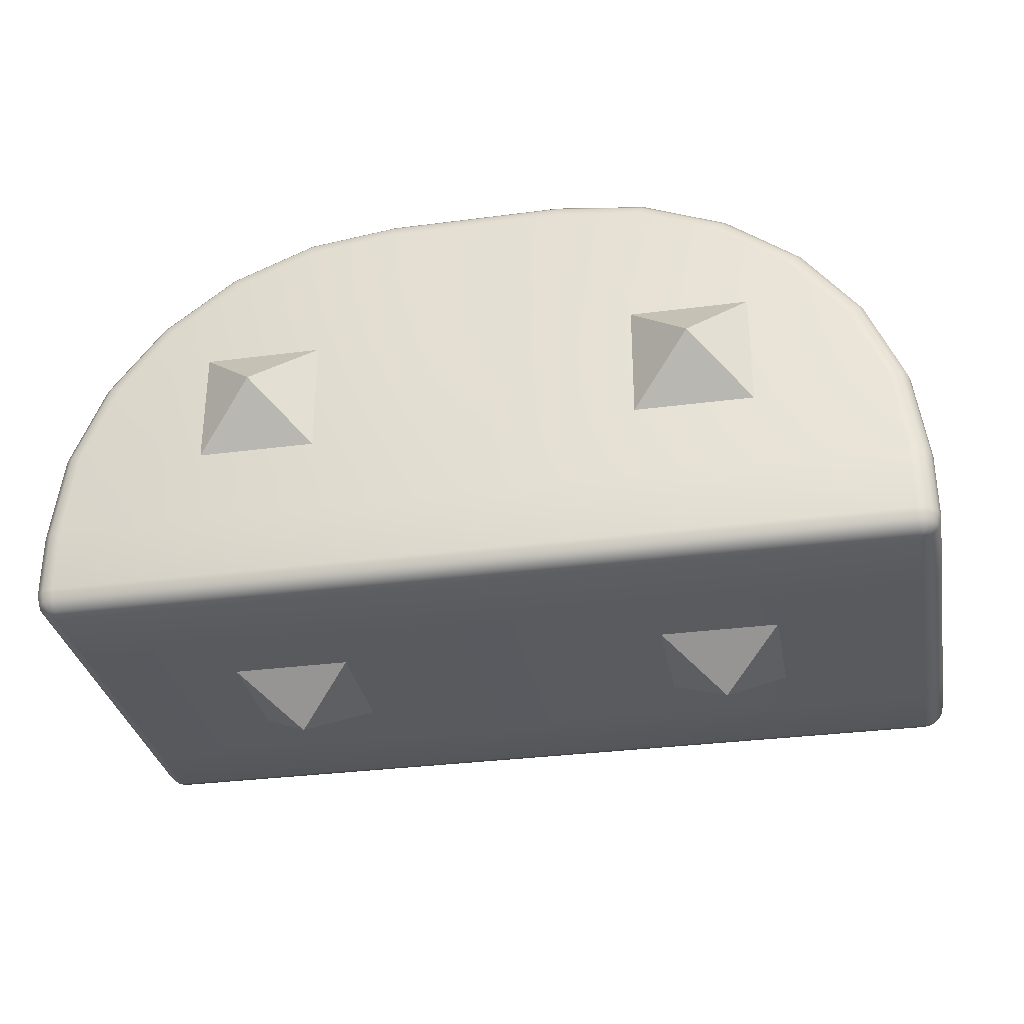
<metadata>
{"format":"obj","ext":"obj","renderer":"f3d","projection":"perspective","resolution":1024,"background":"white","views":[{"elev":-31.9,"azim":10.5,"up":"+Z"}]}
</metadata>
<code>
v 1.5 -0.45 -0.3
v 1.5 -0.45 -0.45
v 1.493 -0.475 -0.3
v 1.493 -0.475 -0.45
v 1.475 -0.4933 -0.3
v 1.475 -0.4933 -0.45
v 1.45 -0.5 -0.3
v 1.45 -0.5 -0.45
v 0.7 -0.5 0.45
v 0.7 -0.4933 0.475
v 0.9006 -0.4933 0.4486
v 0.8941 -0.5 0.4244
v 1.088 -0.4933 0.3712
v 1.075 -0.5 0.3495
v 1.248 -0.4933 0.248
v 1.23 -0.5 0.2303
v 1.371 -0.4933 0.0875
v 1.35 -0.5 0.075
v 1.449 -0.4933 -0.09942
v 1.424 -0.5 -0.1059
v 1.466 -0.475 -0.09468
v 1.387 -0.475 0.09665
v 1.261 -0.475 0.261
v 1.097 -0.475 0.387
v 0.9053 -0.475 0.4663
v 0.7 -0.475 0.4933
v -0.5 -0.45 -0.3
v -0.5 -0.45 -0.45
v -0.4933 -0.475 -0.3
v -0.4933 -0.475 -0.45
v -0.475 -0.4933 -0.3
v -0.475 -0.4933 -0.45
v -0.45 -0.5 -0.3
v 0.7 -0.45 0.5
v 0.9071 -0.45 0.4727
v 1.5 0.45 -0.3
v 1.5 0.45 -0.45
v 1.493 0.475 -0.3
v 1.493 0.475 -0.45
v 1.475 0.4933 -0.3
v 1.475 0.4933 -0.45
v 1.45 0.5 -0.3
v 1.45 0.5 -0.45
v 1.1 -0.45 0.3928
v 0.7 0.5 0.45
v 1.266 -0.45 0.2657
v 0.7 0.4933 0.475
v 1.393 -0.45 0.1
v 0.9006 0.4933 0.4486
v 0.8941 0.5 0.4244
v 1.088 0.4933 0.3712
v 1.075 0.5 0.3495
v 1.248 0.4933 0.248
v 1.23 0.5 0.2303
v 1.371 0.4933 0.0875
v 1.35 0.5 0.075
v 1.449 0.4933 -0.09942
v 1.424 0.5 -0.1059
v 1.466 0.475 -0.09468
v 1.387 0.475 0.09665
v 1.261 0.475 0.261
v 1.097 0.475 0.387
v 0.9053 0.475 0.4663
v 0.7 0.475 0.4933
v 1.473 -0.45 -0.09294
v -0.45 -0.5 -0.45
v 0.3 -0.5 0.45
v -0.5 0.45 -0.3
v -0.5 0.45 -0.45
v -0.4933 0.475 -0.3
v -0.4933 0.475 -0.45
v -0.475 0.4933 -0.3
v -0.475 0.4933 -0.45
v -0.45 0.5 -0.3
v 0.7 0.45 0.5
v 0.9071 0.45 0.4727
v 1.1 0.45 0.3928
v 1.266 0.45 0.2657
v 1.393 0.45 0.1
v 1.473 0.45 -0.09294
v 0.3 -0.4933 0.475
v 0.09939 -0.4933 0.4486
v 0.1059 -0.5 0.4244
v 1.45 -0.45 -0.5
v -0.08752 -0.4933 0.3712
v -0.45 0.5 -0.45
v 0.3 0.5 0.45
v 1.475 -0.45 -0.4933
v 1.493 -0.45 -0.475
v 1.488 -0.4716 -0.475
v 1.472 -0.4625 -0.4933
v 1.463 -0.4716 -0.4933
v 1.45 -0.475 -0.4933
v 1.472 -0.4875 -0.475
v 1.45 -0.4933 -0.475
v -0.07502 -0.5 0.3495
v 0.3 0.4933 0.475
v 0.09939 0.4933 0.4486
v 0.1059 0.5 0.4244
v 1.45 0.45 -0.5
v -0.08752 0.4933 0.3712
v 1.475 0.45 -0.4933
v 1.493 0.45 -0.475
v 1.488 0.4716 -0.475
v 1.472 0.4625 -0.4933
v 1.463 0.4716 -0.4933
v 1.45 0.475 -0.4933
v 1.472 0.4875 -0.475
v 1.45 0.4933 -0.475
v -0.07502 0.5 0.3495
v -0.248 0.4933 0.248
v -0.2303 0.5 0.2303
v -0.3712 0.4933 0.0875
v -0.3495 0.5 0.075
v -0.4486 0.4933 -0.09941
v -0.4245 0.5 -0.1059
v -0.4663 0.475 -0.09468
v -0.387 0.475 0.09665
v -0.261 0.475 0.261
v -0.09667 0.475 0.387
v -0.248 -0.4933 0.248
v -0.2303 -0.5 0.2303
v -0.3712 -0.4933 0.0875
v -0.3495 -0.5 0.075
v 0.09466 0.475 0.4663
v 0.3 0.475 0.4933
v 0.3 0.45 0.5
v 0.09292 0.45 0.4727
v -0.1 0.45 0.3928
v -0.2657 0.45 0.2657
v -0.3928 0.45 0.1
v -0.4728 0.45 -0.09294
v -0.4486 -0.4933 -0.09941
v -0.4245 -0.5 -0.1059
v -0.4663 -0.475 -0.09468
v -0.387 -0.475 0.09665
v -0.261 -0.475 0.261
v -0.09667 -0.475 0.387
v 0.09466 -0.475 0.4663
v 0.3 -0.475 0.4933
v 0.3 -0.45 0.5
v 0.09292 -0.45 0.4727
v -0.1 -0.45 0.3928
v -0.2657 -0.45 0.2657
v -0.3928 -0.45 0.1
v -0.4728 -0.45 -0.09294
v 1 -0.6 1e-06
v 1.132 -0.5 -0.132
v 1.132 0.132 -0.5
v 0.868 0.132 -0.5
v 0.868 -0.5 -0.132
v 1.132 -0.5 0.132
v 0.868 -0.5 0.132
v 0.5 -0.5 0.45
v 1 0.6 1e-06
v 1.132 0.5 -0.132
v 0.868 0.5 -0.132
v 1.132 0.5 0.132
v 0.868 0.5 0.132
v 0.5 0.5 0.45
v -0.45 -0.45 -0.5
v -0.475 -0.45 -0.4933
v -0.4933 -0.45 -0.475
v -0.4875 -0.4716 -0.475
v -0.45 0.45 -0.5
v -0.475 0.45 -0.4933
v -0.4933 0.45 -0.475
v -0.4875 0.4716 -0.475
v -0.4717 0.4625 -0.4933
v -0.4625 0.4716 -0.4933
v -0.45 0.475 -0.4933
v -0.4717 0.4875 -0.475
v -0.45 0.4933 -0.475
v -0.4717 -0.4625 -0.4933
v -0.4625 -0.4716 -0.4933
v -0.45 -0.475 -0.4933
v -0.4717 -0.4875 -0.475
v -2e-05 0 -0.6
v -0.45 -0.4933 -0.475
v -0.1321 0.132 -0.5
v 0.132 0.132 -0.5
v -2.3e-05 -0.6 1e-06
v -0.132 -0.5 -0.132
v 0.132 -0.5 -0.132
v -2.3e-05 0.6 1e-06
v -0.132 0.5 -0.132
v 0.132 0.5 -0.132
v -0.132 0.5 0.132
v 0.132 0.5 0.132
v 0.5 0.5 -0.3
v -0.132 -0.5 0.132
v 0.132 -0.5 0.132
v 0.5 -0.5 -0.3
v 1.132 -0.132 -0.5
v 1 -5e-06 -0.6
v 0.868 -0.132 -0.5
v -0.132 -0.132 -0.5
v 0.132 -0.132 -0.5
v -0.5 0.27 -0.3
v -0.5 0.09 -0.3
v -0.5 -0.09 -0.3
v -0.5 -0.27 -0.3
v 1.5 0.27 -0.3
v 1.5 0.09 -0.3
v 1.5 -0.09 -0.3
v 1.5 -0.27 -0.3
v 1.5 0.27 -0.45
v 1.5 0.09 -0.45
v 1.5 -0.09 -0.45
v 1.5 -0.27 -0.45
v -0.5 0.27 -0.45
v -0.5 0.09 -0.45
v -0.5 -0.09 -0.45
v -0.5 -0.27 -0.45
v -0.45 0.27 -0.5
v -0.45 0.09 -0.5
v -0.45 -0.09 -0.5
v -0.45 -0.27 -0.5
v 1.45 0.27 -0.5
v 1.45 0.09 -0.5
v 1.45 -0.09 -0.5
v 1.45 -0.27 -0.5
v 1.475 0.27 -0.4933
v 1.475 0.09 -0.4933
v 1.475 -0.09 -0.4933
v 1.475 -0.27 -0.4933
v 1.493 0.27 -0.475
v 1.493 0.09 -0.475
v 1.493 -0.09 -0.475
v 1.493 -0.27 -0.475
v -0.4933 0.27 -0.475
v -0.4933 0.09 -0.475
v -0.4933 -0.09 -0.475
v -0.4933 -0.27 -0.475
v -0.475 0.27 -0.4933
v -0.475 0.09 -0.4933
v -0.475 -0.09 -0.4933
v -0.475 -0.27 -0.4933
v 1.384 -0.25 0.09496
v 1.354 -0.09 0.07731
v 1.354 0.09 0.07731
v 1.384 0.25 0.09496
v 1.456 -0.09 -0.07829
v 1.456 0.09 -0.07829
v 0.9045 -0.25 0.463
v 0.8953 -0.09 0.4289
v 0.8953 0.09 0.4289
v 0.9045 0.25 0.463
v 1.259 -0.25 0.2586
v 1.234 -0.09 0.2336
v 1.234 0.09 0.2336
v 1.259 0.25 0.2586
v 1.095 -0.25 0.3841
v 1.077 -0.09 0.3535
v 1.077 0.09 0.3535
v 1.095 0.25 0.3841
v -0.4559 -0.09 -0.07829
v -0.4559 0.09 -0.07829
v 0.6994 -0.25 0.49
v 0.6971 -0.09 0.455
v 0.6971 0.09 0.455
v 0.6994 0.25 0.49
v 0.09553 -0.25 0.463
v 0.1047 -0.09 0.4289
v 0.1047 0.09 0.4289
v 0.09553 0.25 0.463
v -0.3841 -0.25 0.09496
v -0.3535 -0.09 0.07731
v -0.3535 0.09 0.07731
v -0.3841 0.25 0.09496
v -0.2586 -0.25 0.2586
v -0.2336 -0.09 0.2336
v -0.2336 0.09 0.2336
v -0.2586 0.25 0.2586
v -0.09498 -0.25 0.3841
v -0.07733 -0.09 0.3535
v -0.07733 0.09 0.3535
v -0.09498 0.25 0.3841
v 0.3006 -0.25 0.49
v 0.3029 -0.09 0.455
v 0.3029 0.09 0.455
v 0.3006 0.25 0.49
v 1.473 -0.09 -0.09294
v 1.473 0.09 -0.09294
v -0.4728 -0.09 -0.09294
v -0.4728 0.09 -0.09294
v 1.393 0.27 0.1
v 1.393 -0.27 0.1
v 0.3 0.27 0.5
v 0.7 0.27 0.5
v 0.3 -0.27 0.5
v 0.7 -0.27 0.5
v 0.09292 0.27 0.4727
v 0.09292 -0.27 0.4727
v -0.2657 0.27 0.2657
v -0.1 0.27 0.3928
v -0.2657 -0.27 0.2657
v -0.1 -0.27 0.3928
v 1.1 0.27 0.3928
v 1.266 0.27 0.2657
v 1.1 -0.27 0.3928
v 1.266 -0.27 0.2657
v 0.9071 0.27 0.4727
v 0.9071 -0.27 0.4727
v -0.3928 0.27 0.1
v -0.3928 -0.27 0.1
v 1.436 -0.09 -0.07018
v 1.436 0.09 -0.07018
v -0.4363 -0.09 -0.07018
v -0.4363 0.09 -0.07018
v 1.371 0.235 0.08739
v 1.371 -0.235 0.08739
v 0.3016 0.235 0.475
v 0.6984 0.235 0.475
v 0.3016 -0.235 0.475
v 0.6984 -0.235 0.475
v 0.09945 0.235 0.4484
v 0.09945 -0.235 0.4484
v -0.2479 0.235 0.2479
v -0.08741 0.235 0.371
v -0.2479 -0.235 0.2479
v -0.08741 -0.235 0.371
v 1.087 0.235 0.371
v 1.248 0.235 0.2479
v 1.087 -0.235 0.371
v 1.248 -0.235 0.2479
v 0.9006 0.235 0.4484
v 0.9006 -0.235 0.4484
v -0.371 0.235 0.08739
v -0.371 -0.235 0.08739
v 1.414 -0.09 -0.06859
v 1.414 0.09 -0.06859
v -0.414 -0.09 -0.06859
v -0.414 0.09 -0.06859
v 1.354 0.225 0.07731
v 1.354 -0.225 0.07731
v 0.3029 0.225 0.455
v 0.6971 0.225 0.455
v 0.3029 -0.225 0.455
v 0.6971 -0.225 0.455
v 0.1047 0.225 0.4289
v 0.1047 -0.225 0.4289
v -0.2336 0.225 0.2336
v -0.07733 0.225 0.3535
v -0.2336 -0.225 0.2336
v -0.07733 -0.225 0.3535
v 1.077 0.225 0.3535
v 1.234 0.225 0.2336
v 1.077 -0.225 0.3535
v 1.234 -0.225 0.2336
v 0.8953 0.225 0.4289
v 0.8953 -0.225 0.4289
v -0.3535 0.225 0.07731
v -0.3535 -0.225 0.07731
v 1.391 -0.225 -0.01334
v 1.414 -0.1652 -0.06859
v 1.407 -0.2075 -0.05241
v 1.414 0.1652 -0.06859
v 1.391 0.225 -0.01334
v 1.407 0.2075 -0.05241
v -0.414 -0.1652 -0.06859
v -0.3911 -0.225 -0.01334
v -0.4073 -0.2075 -0.05241
v -0.3911 0.225 -0.01334
v -0.414 0.1652 -0.06859
v -0.4073 0.2075 -0.05241
v 1.473 -0.2093 -0.09294
v 1.45 -0.27 -0.03685
v 1.473 -0.32 -0.09294
v 1.479 -0.27 -0.1425
v 1.466 -0.2522 -0.07651
v 1.45 0.27 -0.03685
v 1.473 0.2093 -0.09294
v 1.479 0.27 -0.1425
v 1.473 0.32 -0.09294
v 1.466 0.2522 -0.07651
v -0.4495 -0.27 -0.03685
v -0.4728 -0.2093 -0.09294
v -0.4793 -0.27 -0.1425
v -0.4728 -0.32 -0.09294
v -0.466 -0.2522 -0.07651
v -0.4728 0.2093 -0.09294
v -0.4495 0.27 -0.03685
v -0.4728 0.32 -0.09294
v -0.4793 0.27 -0.1425
v -0.466 0.2522 -0.07651
v 1.456 -0.1895 -0.07829
v 1.433 -0.25 -0.02243
v 1.449 -0.2323 -0.06193
v 1.433 0.25 -0.02243
v 1.456 0.1895 -0.07829
v 1.449 0.2323 -0.06193
v -0.4327 -0.25 -0.02243
v -0.4559 -0.1895 -0.07829
v -0.4491 -0.2323 -0.06193
v -0.4559 0.1895 -0.07829
v -0.4327 0.25 -0.02243
v -0.4491 0.2323 -0.06193
v 1.436 -0.175 -0.07018
v 1.413 -0.235 -0.01474
v 1.43 -0.2174 -0.05394
v 1.413 0.235 -0.01474
v 1.436 0.175 -0.07018
v 1.43 0.2174 -0.05394
v -0.4133 -0.235 -0.01474
v -0.4363 -0.175 -0.07018
v -0.4295 -0.2174 -0.05394
v -0.4363 0.175 -0.07018
v -0.4133 0.235 -0.01474
v -0.4295 0.2174 -0.05394
f 29 32 31
f 83 81 82
f 122 85 121
f 15 18 17
f 17 20 19
f 20 5 19
f 73 70 72
f 97 99 98
f 101 112 111
f 98 110 101
f 96 82 85
f 3 2 1
f 6 3 5
f 7 6 5
f 10 12 11
f 11 14 13
f 13 16 15
f 38 37 39
f 38 41 40
f 42 41 43
f 113 116 115
f 50 47 49
f 52 49 51
f 54 51 53
f 56 53 55
f 58 55 57
f 58 40 42
f 57 38 40
f 59 55 60
f 60 53 61
f 61 51 62
f 62 49 63
f 63 47 64
f 116 72 115
f 115 70 117
f 117 113 115
f 118 111 113
f 119 101 111
f 125 97 98
f 127 125 128
f 130 118 131
f 132 118 117
f 129 119 130
f 63 75 76
f 62 76 77
f 61 77 78
f 60 78 79
f 80 60 79
f 59 36 38
f 109 171 173
f 23 13 15
f 25 10 11
f 306 144 297
f 75 126 127
f 135 123 136
f 137 85 138
f 302 48 288
f 292 35 304
f 139 141 142
f 146 136 145
f 394 285 378
f 128 120 129
f 218 162 238
f 117 68 132
f 387 283 243
f 120 98 101
f 190 43 86
f 378 201 379
f 89 4 90
f 176 84 93
f 71 68 70
f 304 44 301
f 91 84 88
f 137 143 144
f 134 123 133
f 34 25 35
f 35 24 44
f 65 22 21
f 21 1 65
f 92 93 84
f 19 3 21
f 95 92 94
f 6 95 94
f 234 28 214
f 44 302 301
f 39 103 104
f 105 103 102
f 105 102 100
f 106 105 100
f 106 100 107
f 106 109 108
f 41 109 43
f 234 162 163
f 199 69 211
f 147 152 153
f 153 151 147
f 167 71 168
f 169 167 168
f 169 165 166
f 173 170 172
f 170 171 165
f 170 165 169
f 172 169 168
f 124 121 123
f 73 173 172
f 172 71 73
f 39 108 41
f 108 105 106
f 21 17 19
f 22 15 17
f 135 27 29
f 138 82 139
f 138 142 143
f 86 72 74
f 126 47 97
f 298 142 294
f 171 100 165
f 47 45 160
f 58 42 190
f 297 143 298
f 294 141 291
f 178 180 181
f 195 149 194
f 88 222 226
f 230 88 226
f 141 26 34
f 185 187 186
f 186 188 185
f 185 188 189
f 189 187 185
f 175 161 176
f 195 196 150
f 195 150 149
f 175 174 161
f 177 174 175
f 32 179 66
f 94 4 6
f 30 177 32
f 155 156 157
f 156 155 158
f 155 159 158
f 159 155 157
f 147 151 148
f 176 95 179
f 8 7 193
f 182 192 191
f 192 182 184
f 182 183 184
f 195 194 196
f 140 10 26
f 66 95 8
f 111 114 113
f 154 9 10
f 178 198 197
f 31 66 33
f 148 152 147
f 183 182 191
f 291 34 292
f 94 91 90
f 86 109 173
f 175 179 177
f 174 163 162
f 174 162 161
f 84 218 222
f 9 154 193
f 91 89 90
f 92 84 91
f 46 22 48
f 136 144 145
f 139 81 140
f 136 121 137
f 133 29 31
f 134 31 33
f 30 163 164
f 44 23 46
f 2 230 210
f 24 11 13
f 27 30 29
f 207 36 203
f 370 206 205
f 178 197 180
f 178 181 198
f 373 284 204
f 359 311 335
f 240 332 241
f 355 312 400
f 1 210 206
f 206 209 205
f 209 204 205
f 208 203 204
f 37 227 103
f 208 227 207
f 209 228 208
f 210 229 209
f 219 165 100
f 220 215 219
f 221 216 220
f 222 217 221
f 127 290 75
f 337 261 338
f 281 260 261
f 280 340 260
f 102 227 223
f 227 224 223
f 228 225 224
f 229 226 225
f 102 219 100
f 224 219 223
f 225 220 224
f 226 221 225
f 128 289 127
f 341 281 337
f 265 280 281
f 280 342 339
f 129 295 296
f 343 277 344
f 273 276 277
f 276 345 346
f 296 128 129
f 344 265 341
f 276 265 277
f 346 264 276
f 202 28 27
f 201 214 202
f 200 213 201
f 200 211 212
f 166 231 167
f 235 232 231
f 236 233 232
f 233 238 234
f 299 78 77
f 255 348 347
f 254 251 255
f 254 350 250
f 69 231 211
f 211 232 212
f 212 233 213
f 233 214 213
f 303 77 76
f 247 347 351
f 246 255 247
f 246 349 254
f 200 382 385
f 364 329 409
f 333 269 334
f 362 330 354
f 391 284 373
f 390 287 242
f 283 204 284
f 388 288 368
f 165 235 166
f 215 236 235
f 216 237 236
f 217 238 237
f 396 286 258
f 397 305 383
f 201 286 200
f 393 306 267
f 290 76 75
f 261 351 338
f 261 246 247
f 260 352 246
f 300 79 78
f 348 241 335
f 250 241 251
f 350 240 250
f 305 130 131
f 269 343 353
f 268 273 269
f 354 272 268
f 374 203 36
f 243 284 244
f 375 79 372
f 384 68 385
f 258 285 257
f 383 305 131
f 380 146 145
f 369 65 1
f 262 289 282
f 279 292 259
f 266 289 293
f 263 291 279
f 274 296 295
f 271 298 275
f 266 296 278
f 263 298 294
f 252 299 256
f 249 301 302
f 256 303 248
f 245 301 253
f 399 243 307
f 27 380 379
f 248 290 262
f 245 292 304
f 252 287 300
f 249 288 239
f 274 305 270
f 271 306 297
f 400 239 388
f 307 244 308
f 402 242 311
f 405 267 330
f 310 257 309
f 409 270 397
f 406 257 394
f 403 244 391
f 314 282 313
f 315 259 316
f 317 282 266
f 318 279 315
f 319 278 274
f 321 275 322
f 317 278 320
f 318 275 263
f 324 256 323
f 326 253 249
f 327 256 248
f 328 253 325
f 408 258 310
f 327 262 314
f 328 259 245
f 324 242 252
f 326 239 312
f 319 270 329
f 321 267 271
f 240 355 356
f 331 308 332
f 241 358 359
f 361 362 268
f 334 309 333
f 365 334 269
f 361 309 406
f 358 308 403
f 337 314 313
f 339 316 340
f 341 313 317
f 342 315 339
f 343 320 319
f 345 322 346
f 341 320 344
f 342 322 318
f 348 323 347
f 350 325 326
f 351 323 327
f 352 325 349
f 48 369 368
f 365 310 334
f 351 314 338
f 352 316 328
f 348 311 324
f 350 312 336
f 343 329 353
f 345 330 321
f 371 369 370
f 376 374 375
f 381 379 380
f 386 384 385
f 368 389 388
f 389 367 387
f 372 392 376
f 392 373 376
f 377 395 381
f 395 378 381
f 383 398 397
f 398 382 396
f 388 401 400
f 401 387 399
f 390 404 392
f 404 391 392
f 393 407 395
f 407 394 395
f 397 410 409
f 410 396 408
f 400 357 355
f 357 399 356
f 402 360 404
f 360 403 404
f 405 363 407
f 363 406 407
f 409 366 364
f 366 408 365
f 356 307 331
f 29 30 32
f 83 67 81
f 122 96 85
f 15 16 18
f 17 18 20
f 20 7 5
f 73 71 70
f 97 87 99
f 101 110 112
f 98 99 110
f 96 83 82
f 3 4 2
f 6 4 3
f 7 8 6
f 10 9 12
f 11 12 14
f 13 14 16
f 38 36 37
f 38 39 41
f 42 40 41
f 113 114 116
f 50 45 47
f 52 50 49
f 54 52 51
f 56 54 53
f 58 56 55
f 58 57 40
f 57 59 38
f 59 57 55
f 60 55 53
f 61 53 51
f 62 51 49
f 63 49 47
f 116 74 72
f 115 72 70
f 117 118 113
f 118 119 111
f 119 120 101
f 125 126 97
f 127 126 125
f 130 119 118
f 132 131 118
f 129 120 119
f 63 64 75
f 62 63 76
f 61 62 77
f 60 61 78
f 80 59 60
f 59 80 36
f 109 107 171
f 23 24 13
f 25 26 10
f 306 145 144
f 75 64 126
f 135 133 123
f 137 121 85
f 302 46 48
f 292 34 35
f 139 140 141
f 146 135 136
f 394 257 285
f 128 125 120
f 218 161 162
f 117 70 68
f 387 367 283
f 120 125 98
f 86 74 190
f 190 42 43
f 285 201 378
f 201 202 379
f 89 2 4
f 176 161 84
f 71 69 68
f 304 35 44
f 137 138 143
f 134 124 123
f 34 26 25
f 35 25 24
f 65 48 22
f 21 3 1
f 19 5 3
f 95 93 92
f 6 8 95
f 234 163 28
f 44 46 302
f 39 37 103
f 105 104 103
f 106 107 109
f 41 108 109
f 234 238 162
f 199 68 69
f 167 69 71
f 169 166 167
f 173 171 170
f 172 170 169
f 124 122 121
f 73 86 173
f 172 168 71
f 39 104 108
f 108 104 105
f 21 22 17
f 22 23 15
f 135 146 27
f 138 85 82
f 138 139 142
f 86 73 72
f 126 64 47
f 298 143 142
f 171 107 100
f 87 97 160
f 97 47 160
f 190 74 116
f 116 114 190
f 114 112 190
f 112 110 190
f 110 99 190
f 99 87 190
f 87 160 190
f 160 45 190
f 45 50 190
f 50 52 190
f 52 54 190
f 54 56 190
f 56 58 190
f 297 144 143
f 294 142 141
f 88 84 222
f 230 89 88
f 141 140 26
f 177 164 174
f 32 177 179
f 94 90 4
f 30 164 177
f 176 93 95
f 193 33 66
f 66 8 193
f 140 81 10
f 66 179 95
f 111 112 114
f 10 81 154
f 81 67 154
f 31 32 66
f 291 141 34
f 94 92 91
f 86 43 109
f 175 176 179
f 174 164 163
f 84 161 218
f 154 67 193
f 67 83 193
f 83 96 193
f 96 122 193
f 122 124 193
f 124 134 193
f 134 33 193
f 193 7 20
f 20 18 193
f 18 16 193
f 16 14 193
f 14 12 193
f 12 9 193
f 91 88 89
f 46 23 22
f 136 137 144
f 139 82 81
f 136 123 121
f 133 135 29
f 134 133 31
f 30 28 163
f 44 24 23
f 2 89 230
f 24 25 11
f 27 28 30
f 207 37 36
f 205 283 367
f 367 370 205
f 203 374 204
f 374 373 204
f 359 402 311
f 240 331 332
f 355 336 312
f 1 2 210
f 206 210 209
f 209 208 204
f 208 207 203
f 37 207 227
f 208 228 227
f 209 229 228
f 210 230 229
f 219 215 165
f 220 216 215
f 221 217 216
f 222 218 217
f 127 289 290
f 337 281 261
f 281 280 260
f 280 339 340
f 102 103 227
f 227 228 224
f 228 229 225
f 229 230 226
f 102 223 219
f 224 220 219
f 225 221 220
f 226 222 221
f 128 293 289
f 341 265 281
f 265 264 280
f 280 264 342
f 129 130 295
f 343 273 277
f 273 272 276
f 276 272 345
f 296 293 128
f 344 277 265
f 276 264 265
f 346 342 264
f 202 214 28
f 201 213 214
f 200 212 213
f 200 199 211
f 166 235 231
f 235 236 232
f 236 237 233
f 233 237 238
f 299 300 78
f 255 251 348
f 254 250 251
f 254 349 350
f 69 167 231
f 211 231 232
f 212 232 233
f 233 234 214
f 303 299 77
f 247 255 347
f 246 254 255
f 246 352 349
f 385 199 200
f 200 286 382
f 364 353 329
f 333 268 269
f 362 405 330
f 391 244 284
f 390 372 287
f 283 205 204
f 388 239 288
f 165 215 235
f 215 216 236
f 216 217 237
f 217 218 238
f 396 382 286
f 397 270 305
f 201 285 286
f 393 377 306
f 290 303 76
f 261 247 351
f 261 260 246
f 260 340 352
f 300 287 79
f 348 251 241
f 250 240 241
f 350 336 240
f 305 295 130
f 269 273 343
f 268 272 273
f 354 345 272
f 36 80 375
f 375 374 36
f 243 283 284
f 80 79 375
f 79 287 372
f 132 68 384
f 68 199 385
f 258 286 285
f 131 132 384
f 384 383 131
f 306 377 145
f 377 380 145
f 206 370 1
f 370 369 1
f 262 290 289
f 279 291 292
f 266 282 289
f 263 294 291
f 274 278 296
f 271 297 298
f 266 293 296
f 263 275 298
f 252 300 299
f 249 253 301
f 256 299 303
f 245 304 301
f 399 387 243
f 379 202 27
f 27 146 380
f 248 303 290
f 245 259 292
f 252 242 287
f 249 302 288
f 274 295 305
f 271 267 306
f 400 312 239
f 307 243 244
f 402 390 242
f 405 393 267
f 310 258 257
f 409 329 270
f 406 309 257
f 403 308 244
f 314 262 282
f 315 279 259
f 317 313 282
f 318 263 279
f 319 320 278
f 321 271 275
f 317 266 278
f 318 322 275
f 324 252 256
f 326 325 253
f 327 323 256
f 328 245 253
f 408 396 258
f 327 248 262
f 328 316 259
f 324 311 242
f 326 249 239
f 319 274 270
f 321 330 267
f 331 240 356
f 240 336 355
f 356 355 357
f 331 307 308
f 359 335 241
f 241 332 358
f 358 360 359
f 268 333 361
f 361 363 362
f 362 354 268
f 334 310 309
f 353 364 269
f 364 366 365
f 269 364 365
f 361 333 309
f 358 332 308
f 337 338 314
f 339 315 316
f 341 337 313
f 342 318 315
f 343 344 320
f 345 321 322
f 341 317 320
f 342 346 322
f 348 324 323
f 350 349 325
f 351 347 323
f 352 328 325
f 368 288 48
f 48 65 369
f 365 408 310
f 351 327 314
f 352 340 316
f 348 335 311
f 350 326 312
f 343 319 329
f 345 354 330
f 370 367 371
f 371 368 369
f 375 372 376
f 376 373 374
f 380 377 381
f 381 378 379
f 385 382 386
f 386 383 384
f 368 371 389
f 389 371 367
f 372 390 392
f 392 391 373
f 377 393 395
f 395 394 378
f 383 386 398
f 398 386 382
f 388 389 401
f 401 389 387
f 390 402 404
f 404 403 391
f 393 405 407
f 407 406 394
f 397 398 410
f 410 398 396
f 400 401 357
f 357 401 399
f 402 359 360
f 360 358 403
f 405 362 363
f 363 361 406
f 409 410 366
f 366 410 408
f 356 399 307

</code>
